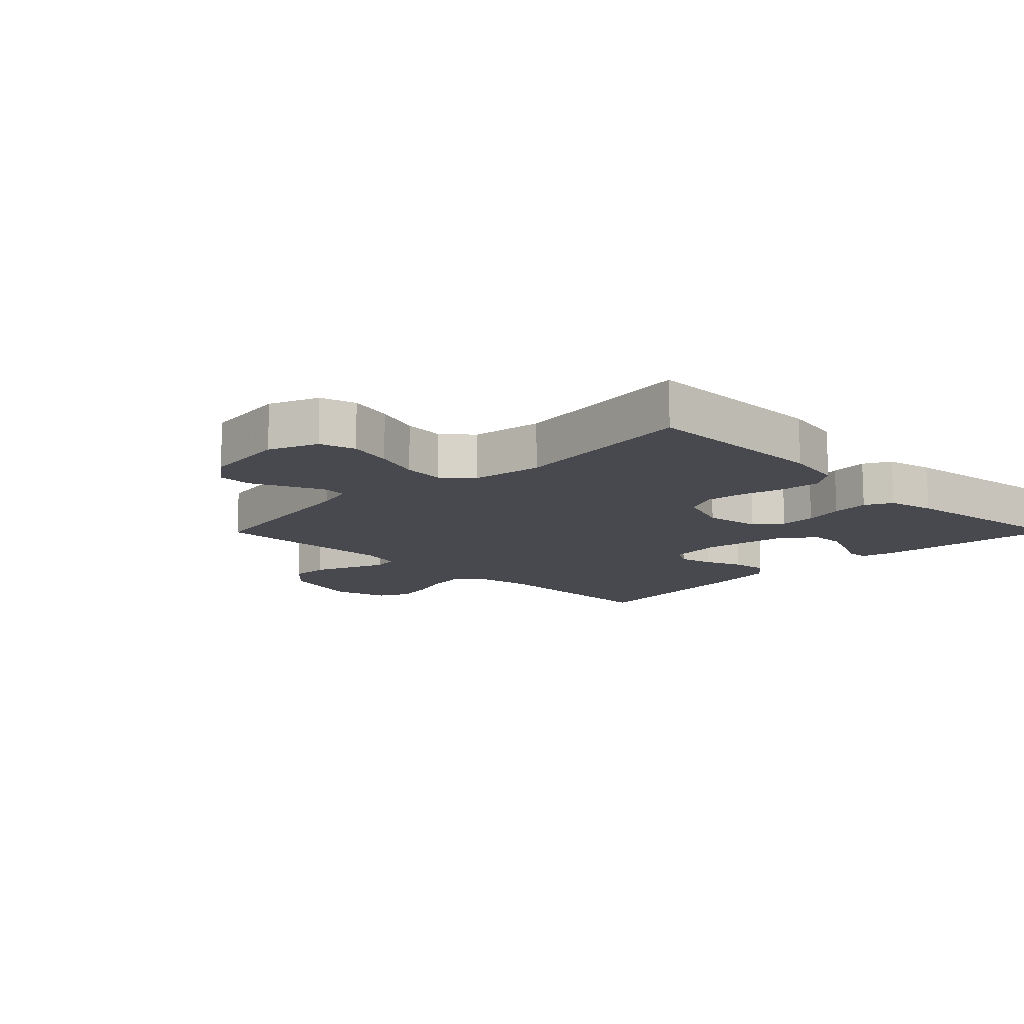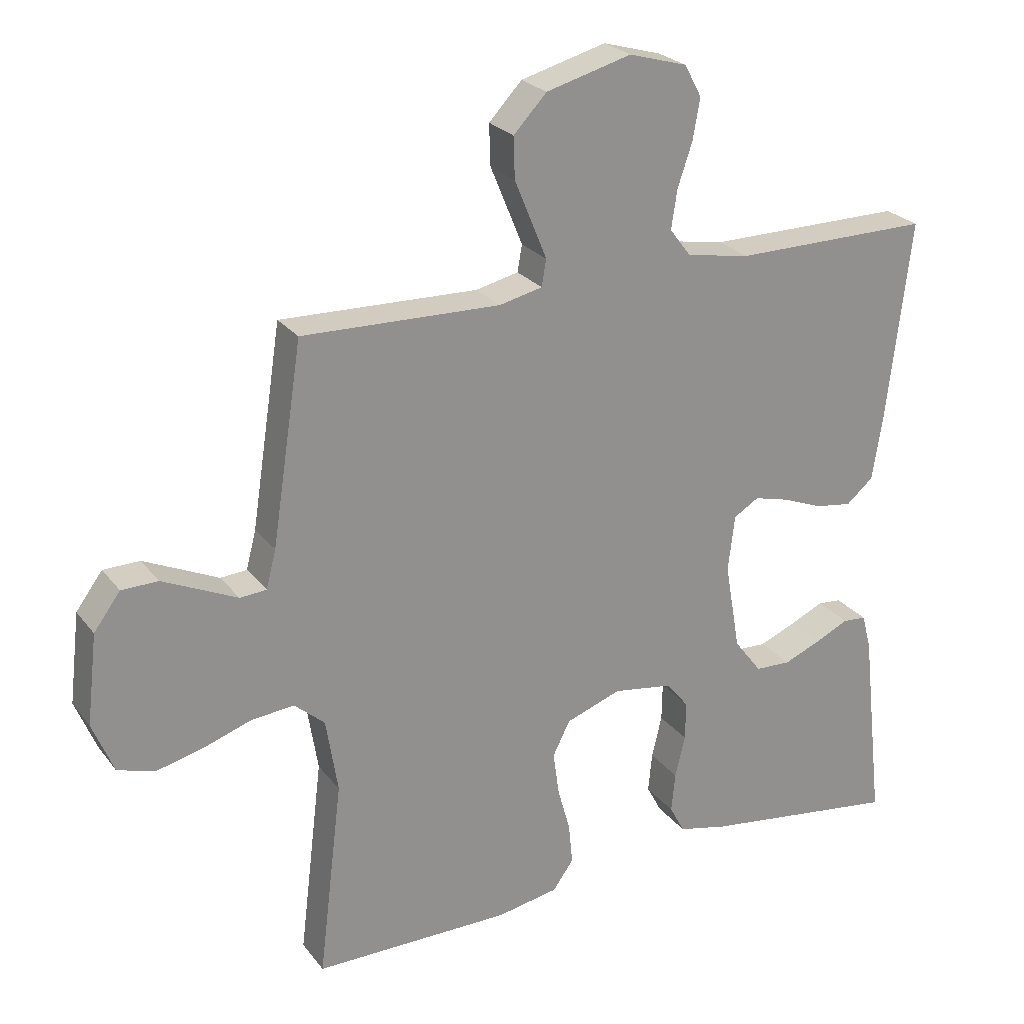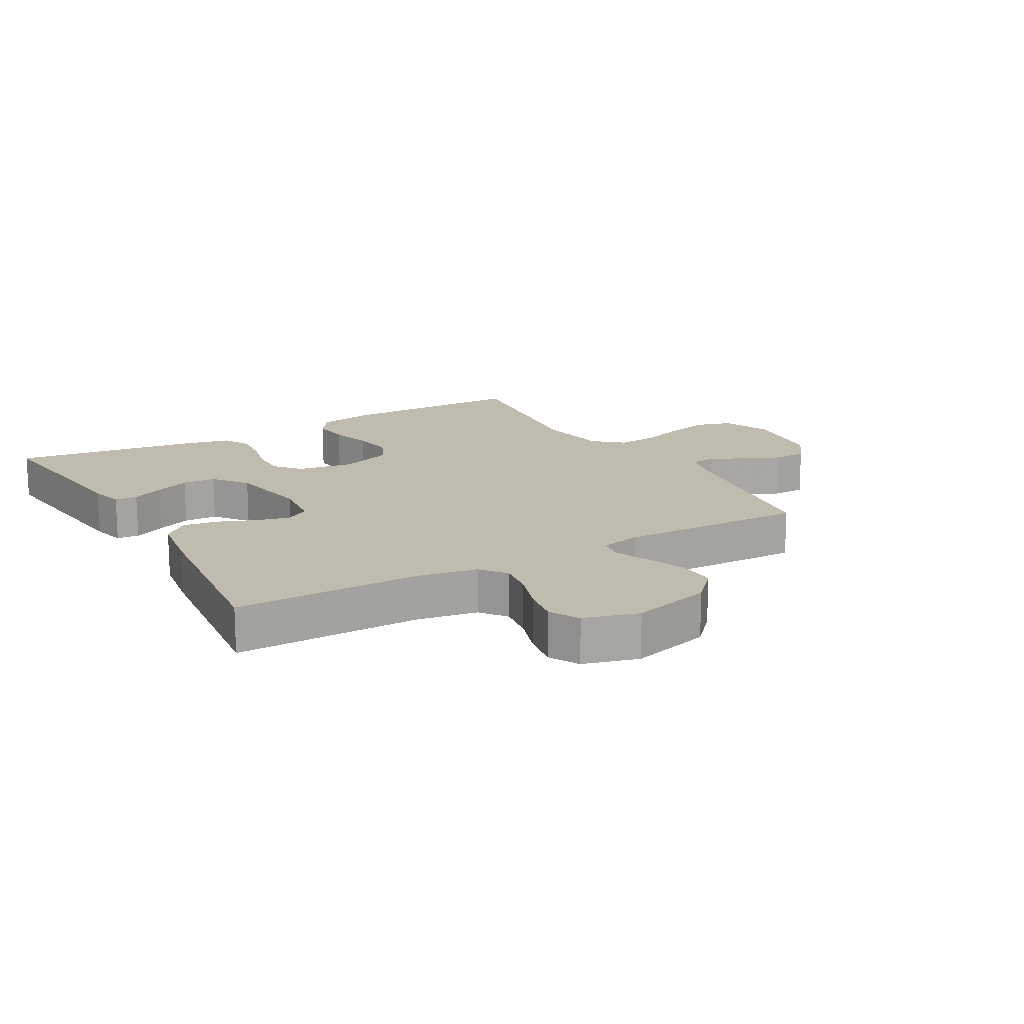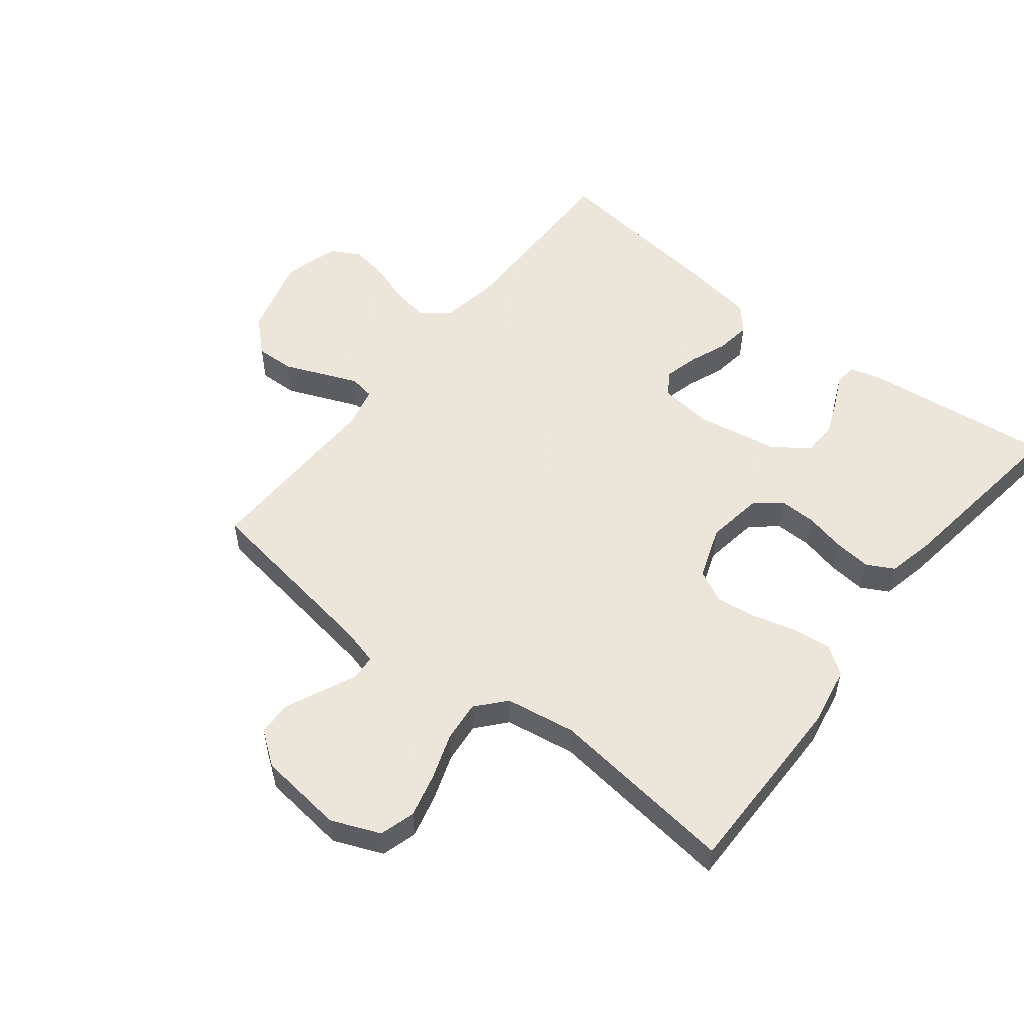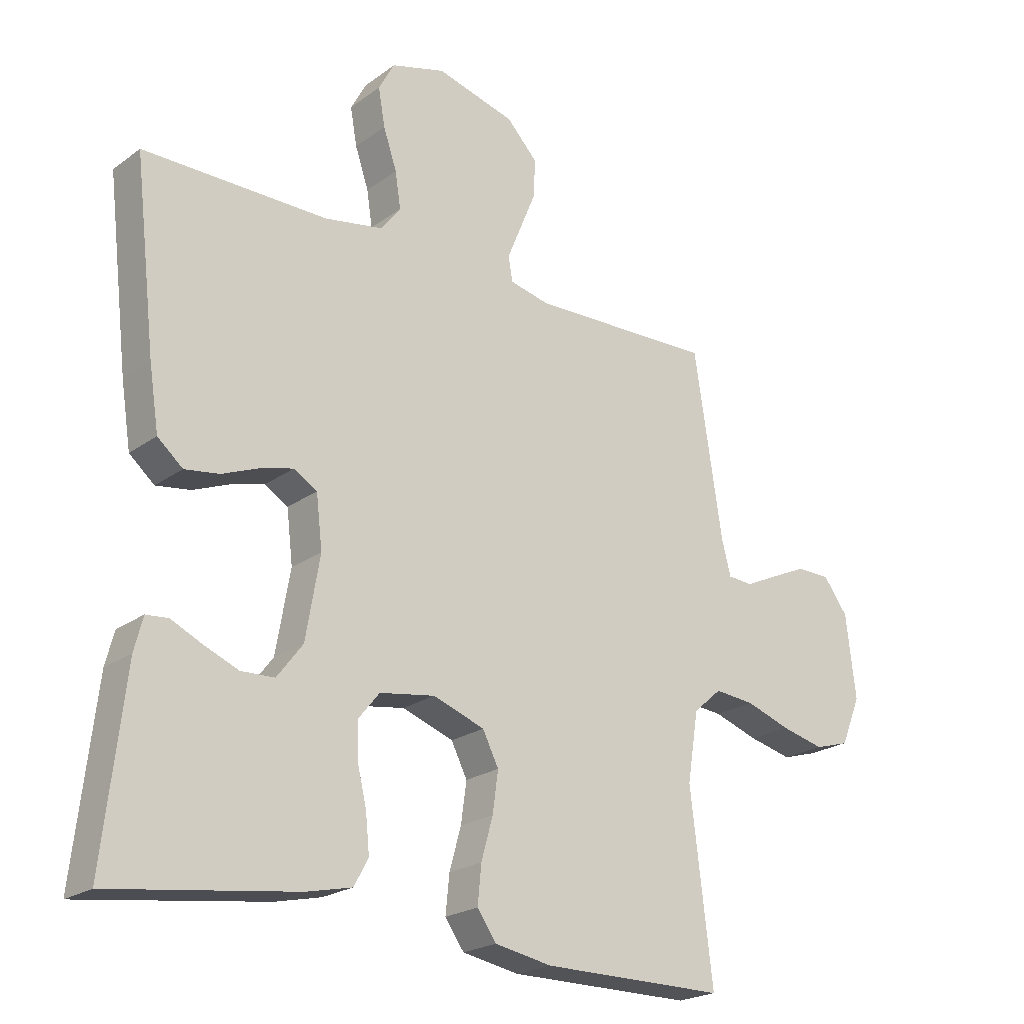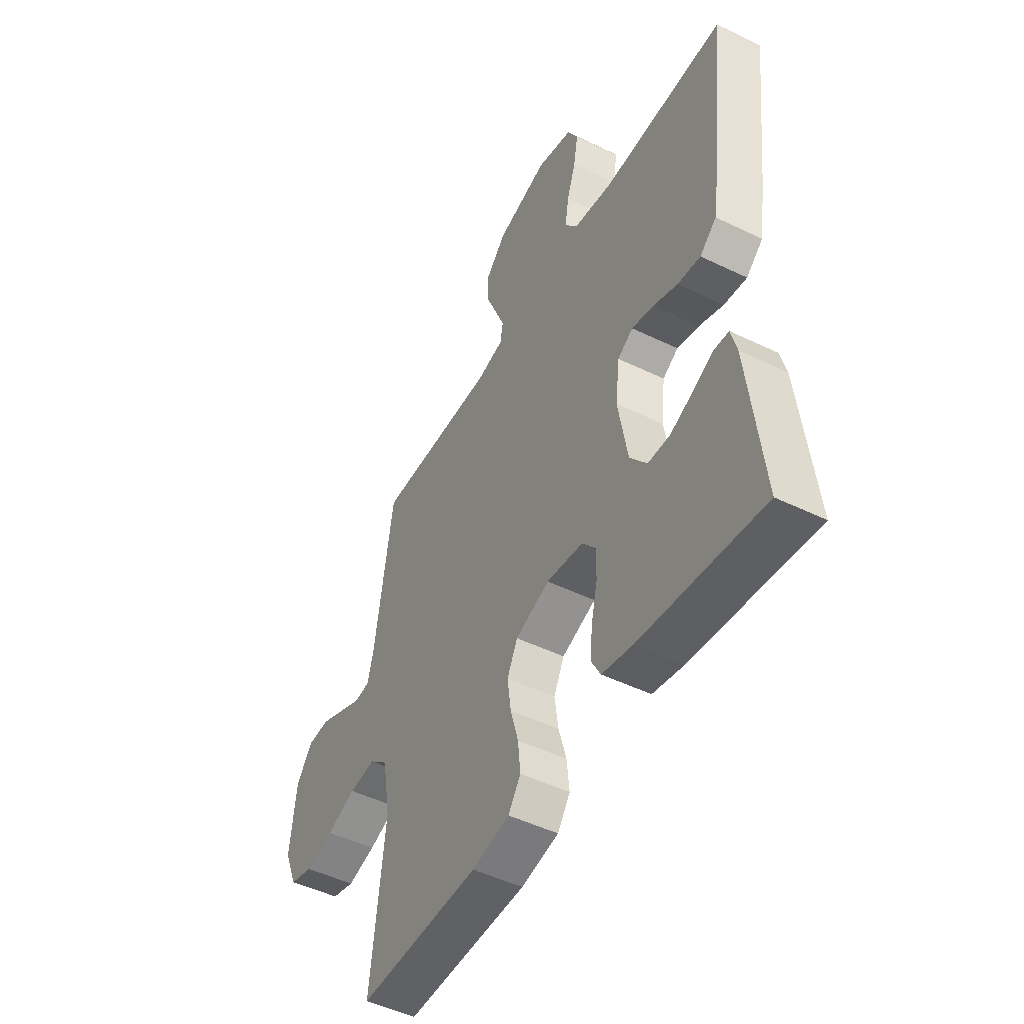
<metadata>
{"format":"obj","ext":"obj","renderer":"f3d","projection":"perspective","resolution":1024,"background":"white","views":[{"elev":-12.6,"azim":135.3,"up":"+Y"},{"elev":24.7,"azim":151.8,"up":"+Z"},{"elev":16.0,"azim":-29.9,"up":"+Y"},{"elev":54.2,"azim":128.1,"up":"+Y"},{"elev":-22.0,"azim":-38.8,"up":"+Z"},{"elev":-48.7,"azim":-118.4,"up":"+Z"}]}
</metadata>
<code>
v -0.5 0.07 0.5
v -0.2 0.07 0.498
v -0.104 0.07 0.515
v -0.072 0.07 0.557
v -0.081 0.07 0.616
v -0.103 0.07 0.681
v -0.114 0.07 0.743
v -0.088 0.07 0.791
v 0 0.07 0.816
v 0.129 0.07 0.781
v 0.179 0.07 0.728
v 0.177 0.07 0.666
v 0.151 0.07 0.603
v 0.128 0.07 0.547
v 0.135 0.07 0.507
v 0.2 0.07 0.492
v 0.5 0.07 0.5
v 0.546 0.07 0.2
v 0.561 0.07 0.142
v 0.601 0.07 0.139
v 0.655 0.07 0.164
v 0.714 0.07 0.191
v 0.769 0.07 0.19
v 0.809 0.07 0.136
v 0.825 0.07 0
v 0.793 0.07 -0.078
v 0.736 0.07 -0.095
v 0.666 0.07 -0.078
v 0.593 0.07 -0.053
v 0.528 0.07 -0.047
v 0.482 0.07 -0.087
v 0.464 0.07 -0.2
v 0.5 0.07 -0.5
v 0.2 0.07 -0.5
v 0.107 0.07 -0.483
v 0.076 0.07 -0.439
v 0.082 0.07 -0.377
v 0.101 0.07 -0.309
v 0.11 0.07 -0.243
v 0.084 0.07 -0.191
v 0 0.07 -0.161
v -0.09 0.07 -0.175
v -0.124 0.07 -0.217
v -0.123 0.07 -0.275
v -0.108 0.07 -0.339
v -0.102 0.07 -0.399
v -0.125 0.07 -0.442
v -0.2 0.07 -0.459
v -0.5 0.07 -0.5
v -0.466 0.07 -0.2
v -0.452 0.07 -0.146
v -0.416 0.07 -0.143
v -0.365 0.07 -0.167
v -0.309 0.07 -0.19
v -0.255 0.07 -0.188
v -0.213 0.07 -0.133
v -0.19 0.07 0
v -0.2 0.07 0.085
v -0.238 0.07 0.108
v -0.292 0.07 0.094
v -0.352 0.07 0.07
v -0.408 0.07 0.062
v -0.449 0.07 0.097
v -0.465 0.07 0.2
v -0.5 0 0.5
v -0.2 0 0.498
v -0.104 0 0.515
v -0.072 0 0.557
v -0.081 0 0.616
v -0.103 0 0.681
v -0.114 0 0.743
v -0.088 0 0.791
v 0 0 0.816
v 0.129 0 0.781
v 0.179 0 0.728
v 0.177 0 0.666
v 0.151 0 0.603
v 0.128 0 0.547
v 0.135 0 0.507
v 0.2 0 0.492
v 0.5 0 0.5
v 0.546 0 0.2
v 0.561 0 0.142
v 0.601 0 0.139
v 0.655 0 0.164
v 0.714 0 0.191
v 0.769 0 0.19
v 0.809 0 0.136
v 0.825 0 0
v 0.793 0 -0.078
v 0.736 0 -0.095
v 0.666 0 -0.078
v 0.593 0 -0.053
v 0.528 0 -0.047
v 0.482 0 -0.087
v 0.464 0 -0.2
v 0.5 0 -0.5
v 0.2 0 -0.5
v 0.107 0 -0.483
v 0.076 0 -0.439
v 0.082 0 -0.377
v 0.101 0 -0.309
v 0.11 0 -0.243
v 0.084 0 -0.191
v 0 0 -0.161
v -0.09 0 -0.175
v -0.124 0 -0.217
v -0.123 0 -0.275
v -0.108 0 -0.339
v -0.102 0 -0.399
v -0.125 0 -0.442
v -0.2 0 -0.459
v -0.5 0 -0.5
v -0.466 0 -0.2
v -0.452 0 -0.146
v -0.416 0 -0.143
v -0.365 0 -0.167
v -0.309 0 -0.19
v -0.255 0 -0.188
v -0.213 0 -0.133
v -0.19 0 0
v -0.2 0 0.085
v -0.238 0 0.108
v -0.292 0 0.094
v -0.352 0 0.07
v -0.408 0 0.062
v -0.449 0 0.097
v -0.465 0 0.2
f 64 1 2
f 63 64 2
f 62 63 2
f 61 62 2
f 60 61 2
f 59 60 2 3
f 58 59 3 4
f 57 58 4
f 56 57 4
f 51 52 53
f 50 51 53
f 49 50 53
f 48 49 53
f 47 48 53
f 46 47 53
f 45 46 53
f 44 45 53 54
f 43 44 54 55
f 36 37 38
f 35 36 38
f 34 35 38
f 33 34 38
f 32 33 38
f 31 32 38 39
f 30 31 39 40
f 27 28 29
f 26 27 29
f 25 26 29
f 24 25 29
f 23 24 29
f 22 23 29
f 21 22 29
f 20 21 29
f 19 20 29 30
f 30 40 41
f 19 30 41
f 18 19 41
f 11 12 13
f 10 11 13
f 9 10 13
f 8 9 13
f 7 8 13
f 6 7 13
f 5 6 13
f 4 5 13 14
f 56 4 14 15
f 42 43 55 56
f 41 42 56
f 18 41 56
f 17 18 56
f 16 17 56
f 15 16 56
f 66 65 128
f 66 128 127
f 66 127 126
f 66 126 125
f 66 125 124
f 67 66 124 123
f 68 67 123 122
f 68 122 121
f 68 121 120
f 117 116 115
f 117 115 114
f 117 114 113
f 117 113 112
f 117 112 111
f 117 111 110
f 117 110 109
f 118 117 109 108
f 119 118 108 107
f 102 101 100
f 102 100 99
f 102 99 98
f 102 98 97
f 102 97 96
f 103 102 96 95
f 104 103 95 94
f 93 92 91
f 93 91 90
f 93 90 89
f 93 89 88
f 93 88 87
f 93 87 86
f 93 86 85
f 93 85 84
f 94 93 84 83
f 105 104 94
f 105 94 83
f 105 83 82
f 77 76 75
f 77 75 74
f 77 74 73
f 77 73 72
f 77 72 71
f 77 71 70
f 77 70 69
f 78 77 69 68
f 79 78 68 120
f 120 119 107 106
f 120 106 105
f 120 105 82
f 120 82 81
f 120 81 80
f 120 80 79
f 1 65 66 2
f 2 66 67 3
f 3 67 68 4
f 4 68 69 5
f 5 69 70 6
f 6 70 71 7
f 7 71 72 8
f 8 72 73 9
f 9 73 74 10
f 10 74 75 11
f 11 75 76 12
f 12 76 77 13
f 13 77 78 14
f 14 78 79 15
f 15 79 80 16
f 16 80 81 17
f 17 81 82 18
f 18 82 83 19
f 19 83 84 20
f 20 84 85 21
f 21 85 86 22
f 22 86 87 23
f 23 87 88 24
f 24 88 89 25
f 25 89 90 26
f 26 90 91 27
f 27 91 92 28
f 28 92 93 29
f 29 93 94 30
f 30 94 95 31
f 31 95 96 32
f 32 96 97 33
f 33 97 98 34
f 34 98 99 35
f 35 99 100 36
f 36 100 101 37
f 37 101 102 38
f 38 102 103 39
f 39 103 104 40
f 40 104 105 41
f 41 105 106 42
f 42 106 107 43
f 43 107 108 44
f 44 108 109 45
f 45 109 110 46
f 46 110 111 47
f 47 111 112 48
f 48 112 113 49
f 49 113 114 50
f 50 114 115 51
f 51 115 116 52
f 52 116 117 53
f 53 117 118 54
f 54 118 119 55
f 55 119 120 56
f 56 120 121 57
f 57 121 122 58
f 58 122 123 59
f 59 123 124 60
f 60 124 125 61
f 61 125 126 62
f 62 126 127 63
f 63 127 128 64
f 64 128 65 1

</code>
